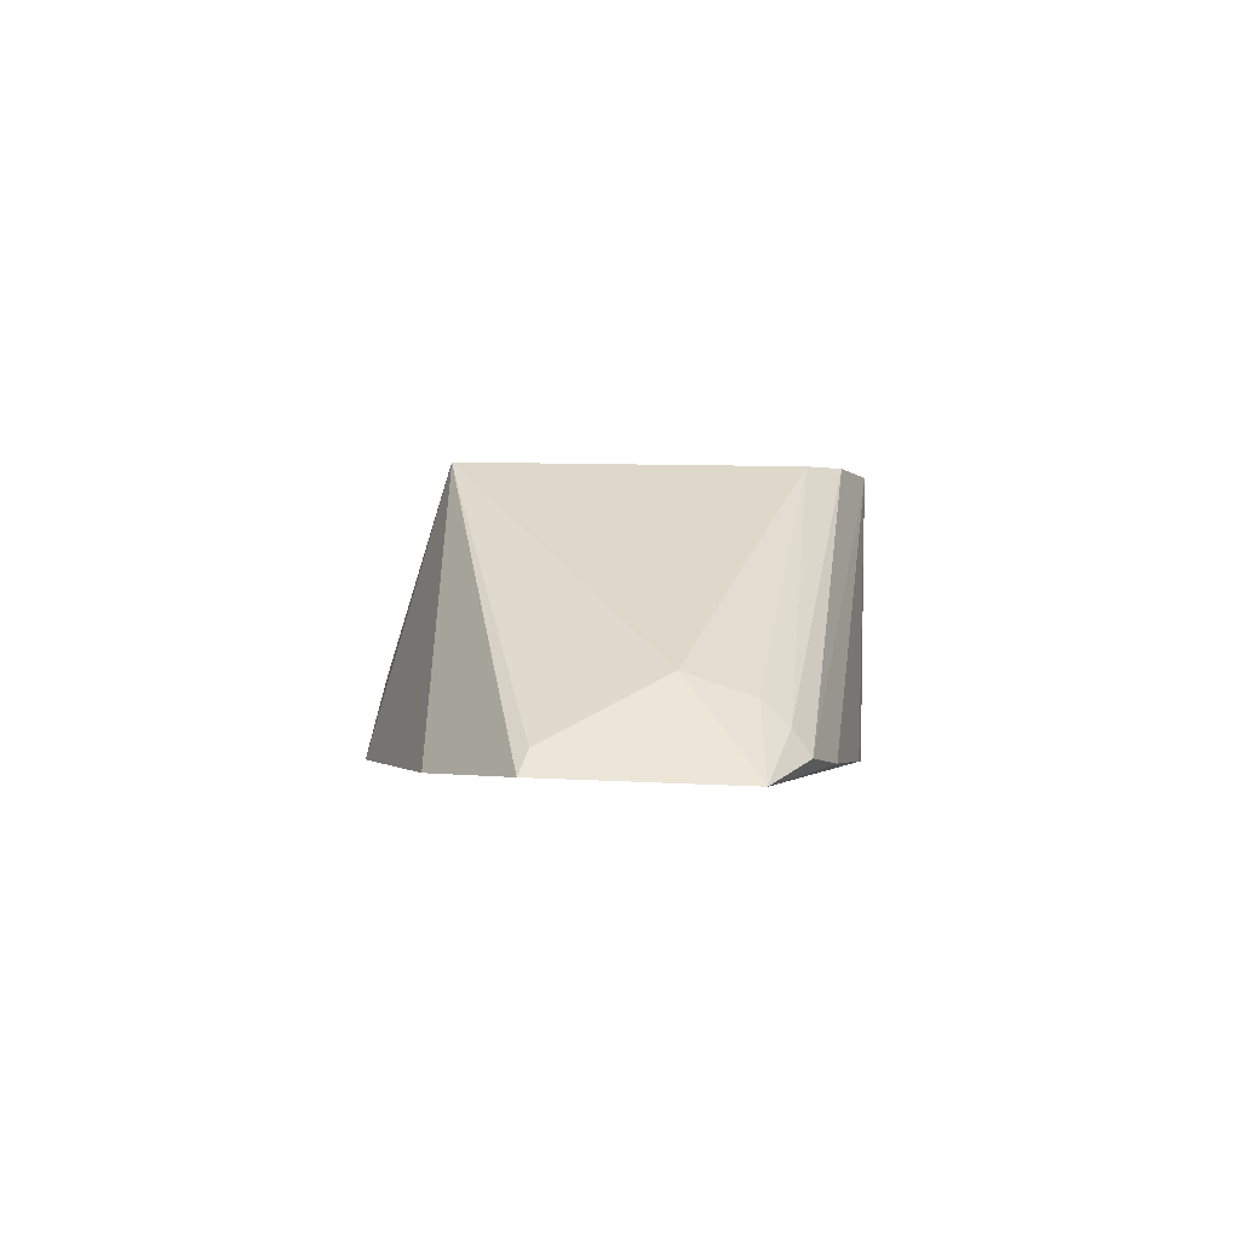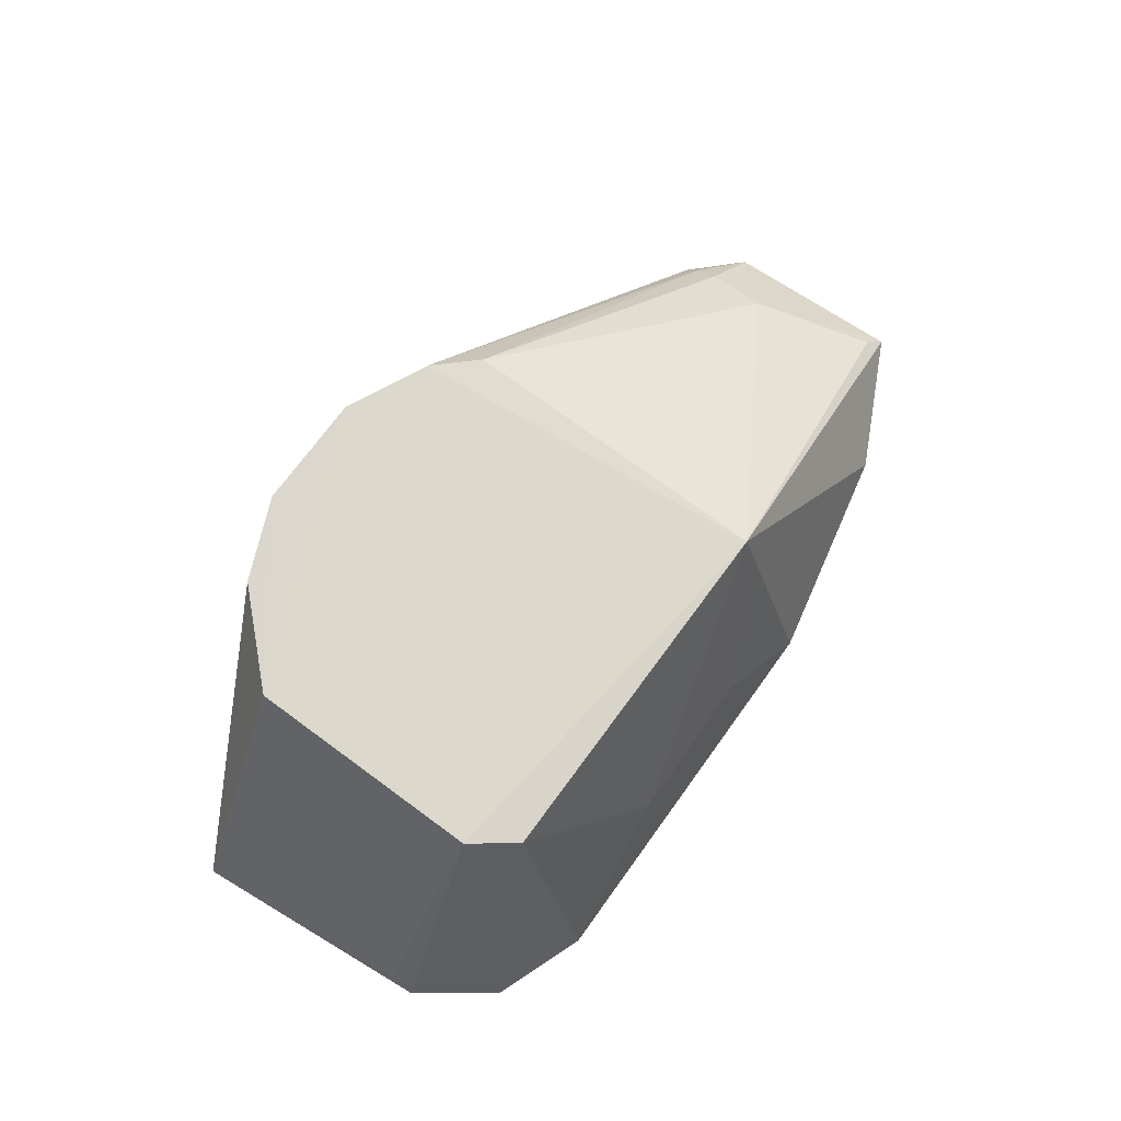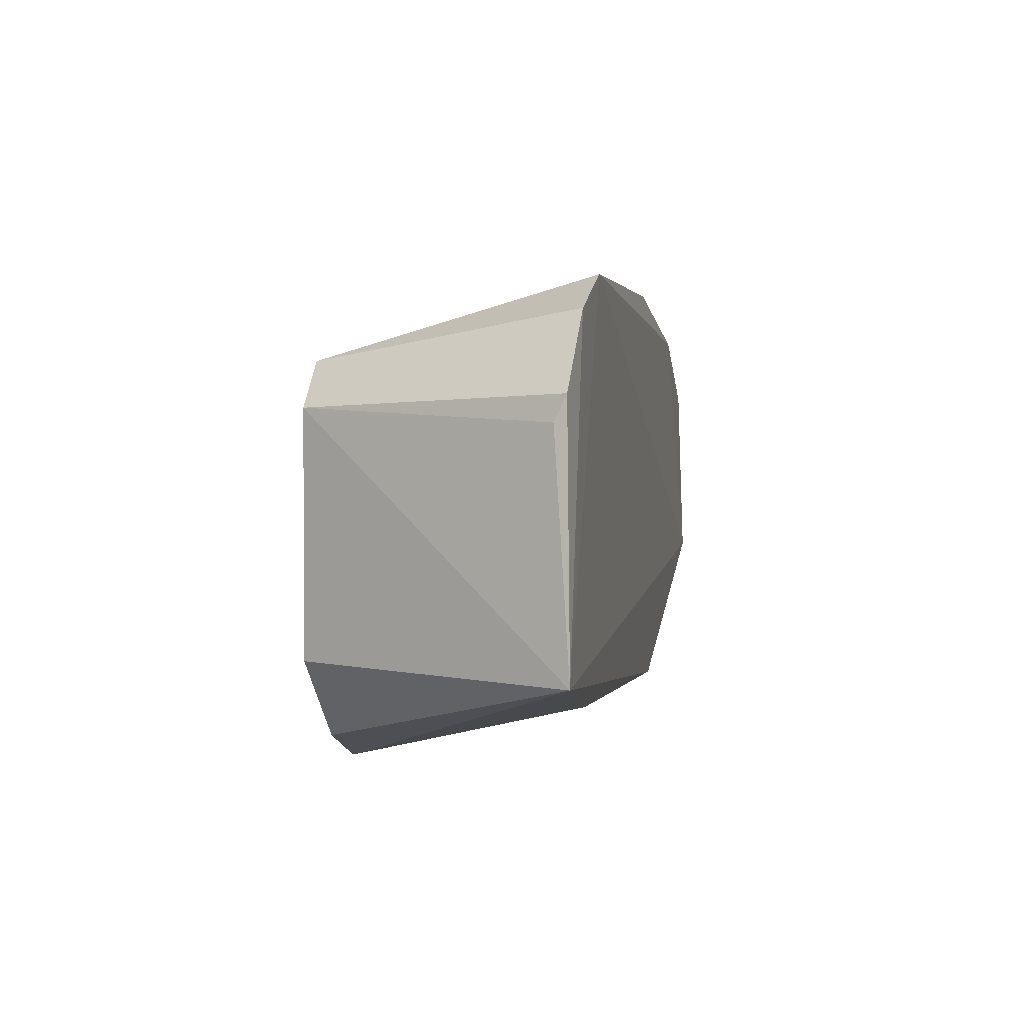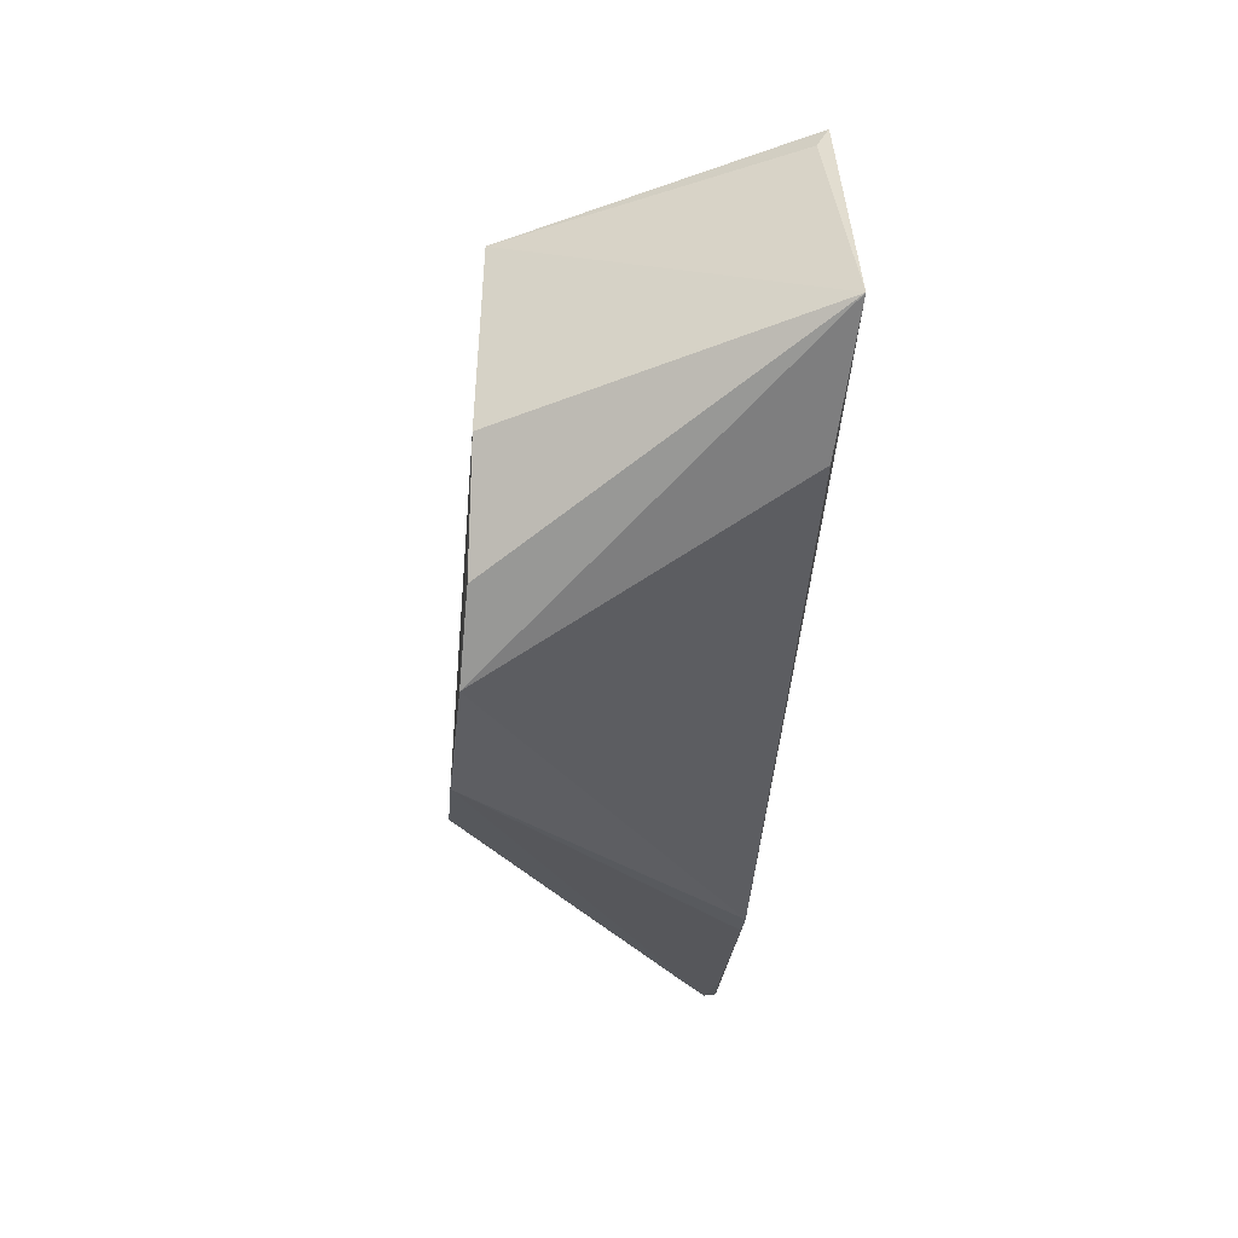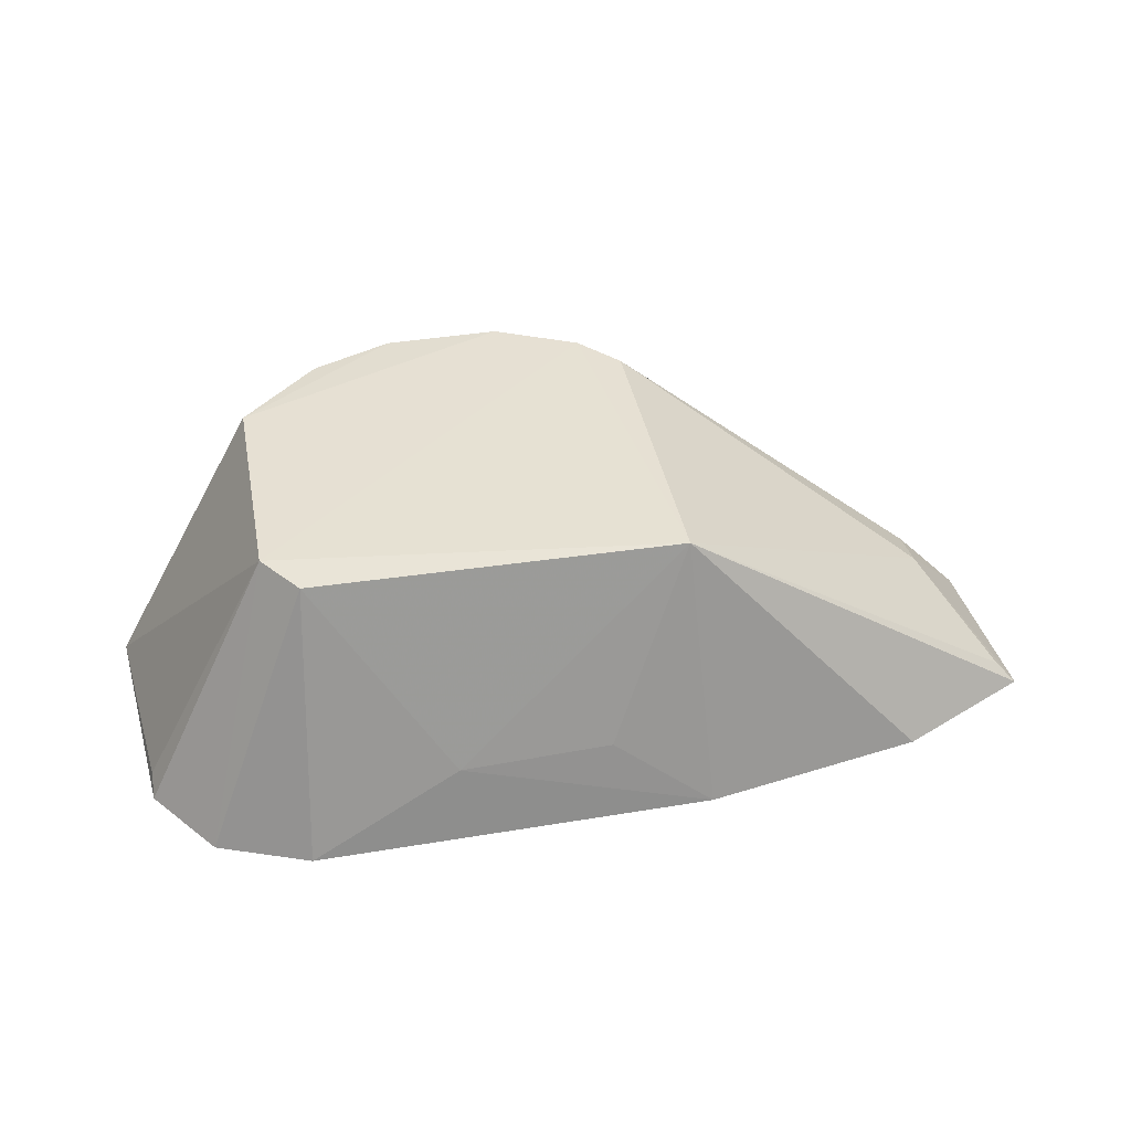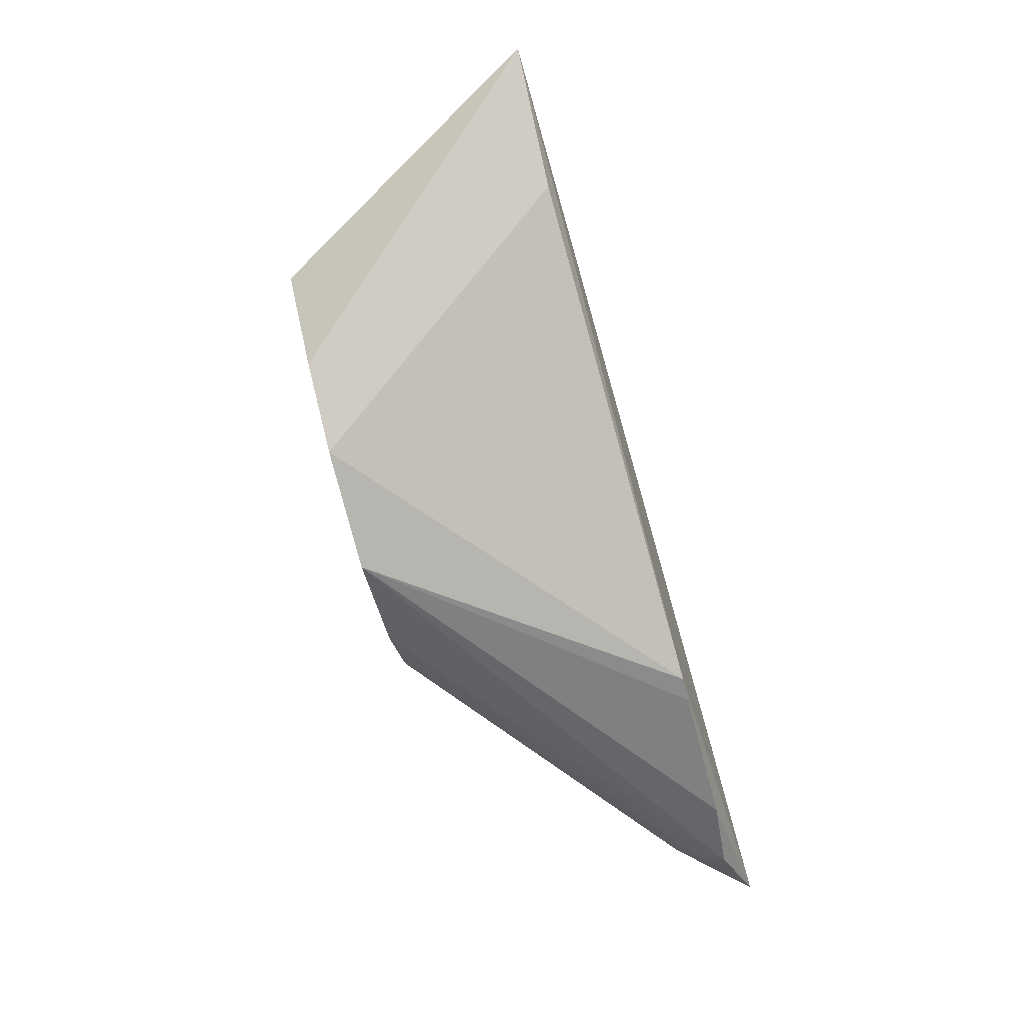
<metadata>
{"format":"obj","ext":"obj","renderer":"f3d","projection":"perspective","resolution":1024,"background":"white","views":[{"elev":-2.3,"azim":-94.7,"up":"+Z"},{"elev":73.0,"azim":126.8,"up":"+Z"},{"elev":4.3,"azim":100.5,"up":"+Y"},{"elev":-44.8,"azim":84.6,"up":"+Y"},{"elev":38.3,"azim":169.8,"up":"+Z"},{"elev":-78.3,"azim":105.6,"up":"+Y"}]}
</metadata>
<code>
v 0.0083 0.002212 0.1096
v 0.01499 -0.007753 0.0977
v 0.007518 0.007459 0.09773
v -0.02489 0.002006 0.09778
v -0.003468 -0.0132 0.1095
v -0.02453 -0.005963 0.09745
v -0.008832 0.003953 0.1094
v 0.01387 0.002895 0.098
v 0.008386 -0.008009 0.1096
v -0.0191 0.005005 0.09776
v -0.01225 -0.01131 0.09797
v 0.006844 0.004071 0.1094
v -0.007073 -0.01158 0.1095
v -0.02148 -0.003433 0.1012
v 0.01387 0.001834 0.0985
v 0.01146 0.006036 0.09779
v 0.001498 -0.01319 0.1094
v -0.009525 0.007192 0.098
v -0.02208 -0.007836 0.09829
v 0.001156 0.006639 0.101
v -0.02405 0.001578 0.09869
v -0.008758 -0.009876 0.1094
v 0.005006 -0.01166 0.1094
v 0.009219 -0.00936 0.098
v -0.01918 -0.009158 0.09805
v -0.005288 0.00646 0.1012
v -0.02178 -0.006114 0.1003
v -0.0133 -0.01104 0.098
v -0.02201 -0.007131 0.09931
f 6 3 2
f 9 2 1
f 9 1 5
f 10 6 4
f 10 3 6
f 10 4 7
f 11 6 2
f 12 7 1
f 13 5 1
f 13 1 7
f 14 4 6
f 15 8 1
f 15 1 2
f 15 2 8
f 16 8 2
f 16 2 3
f 16 3 12
f 16 12 1
f 16 1 8
f 17 9 5
f 17 5 11
f 18 10 7
f 18 3 10
f 19 5 13
f 20 12 3
f 20 7 12
f 20 3 18
f 21 14 7
f 21 7 4
f 21 4 14
f 22 13 7
f 22 7 14
f 23 17 2
f 23 2 9
f 23 9 17
f 24 17 11
f 24 11 2
f 24 2 17
f 25 5 19
f 25 19 6
f 26 20 18
f 26 18 7
f 26 7 20
f 27 22 14
f 27 14 6
f 28 11 5
f 28 5 25
f 28 25 6
f 28 6 11
f 29 27 6
f 29 6 19
f 29 19 13
f 29 13 22
f 29 22 27

</code>
